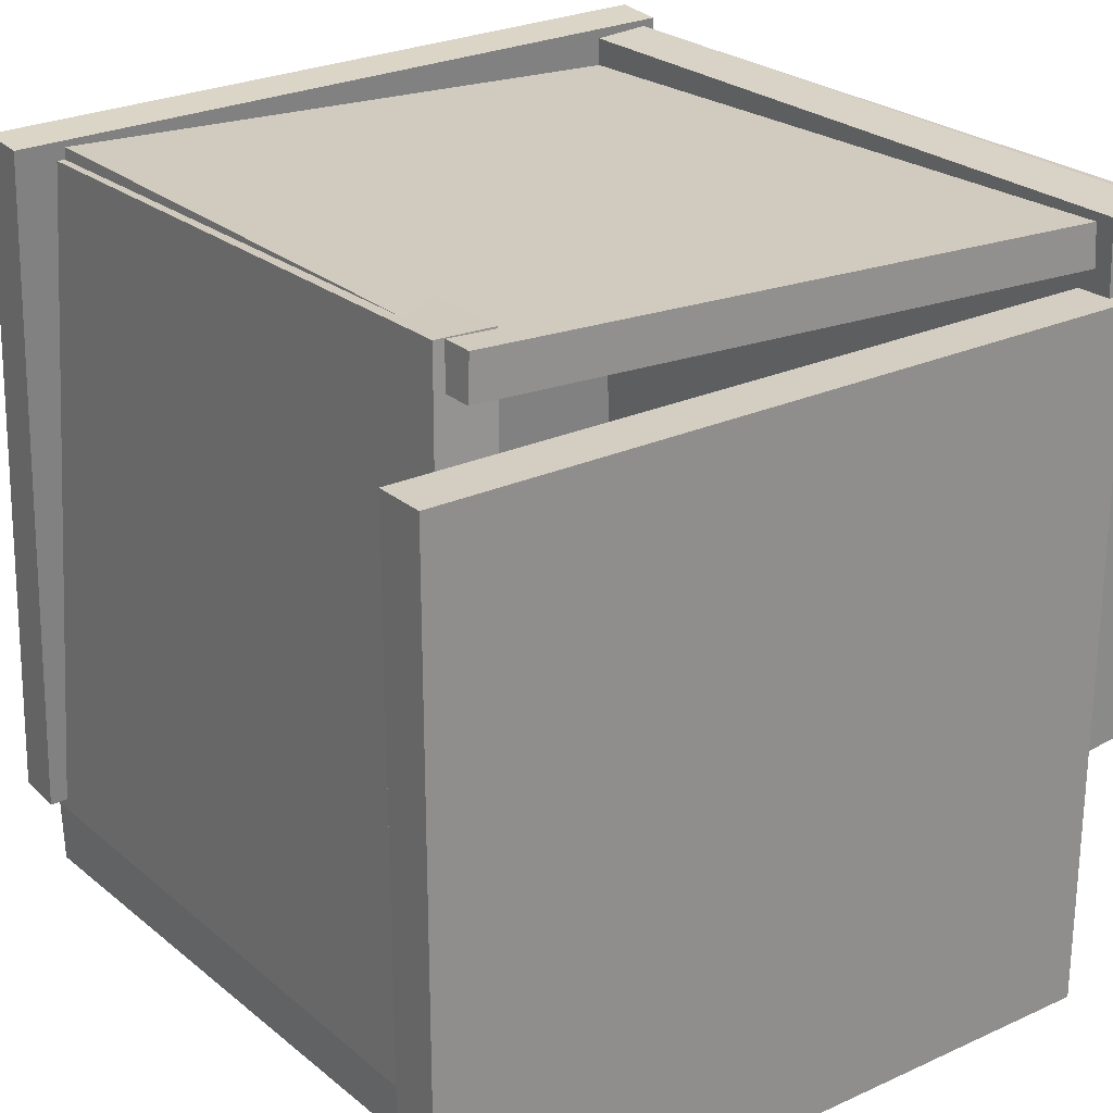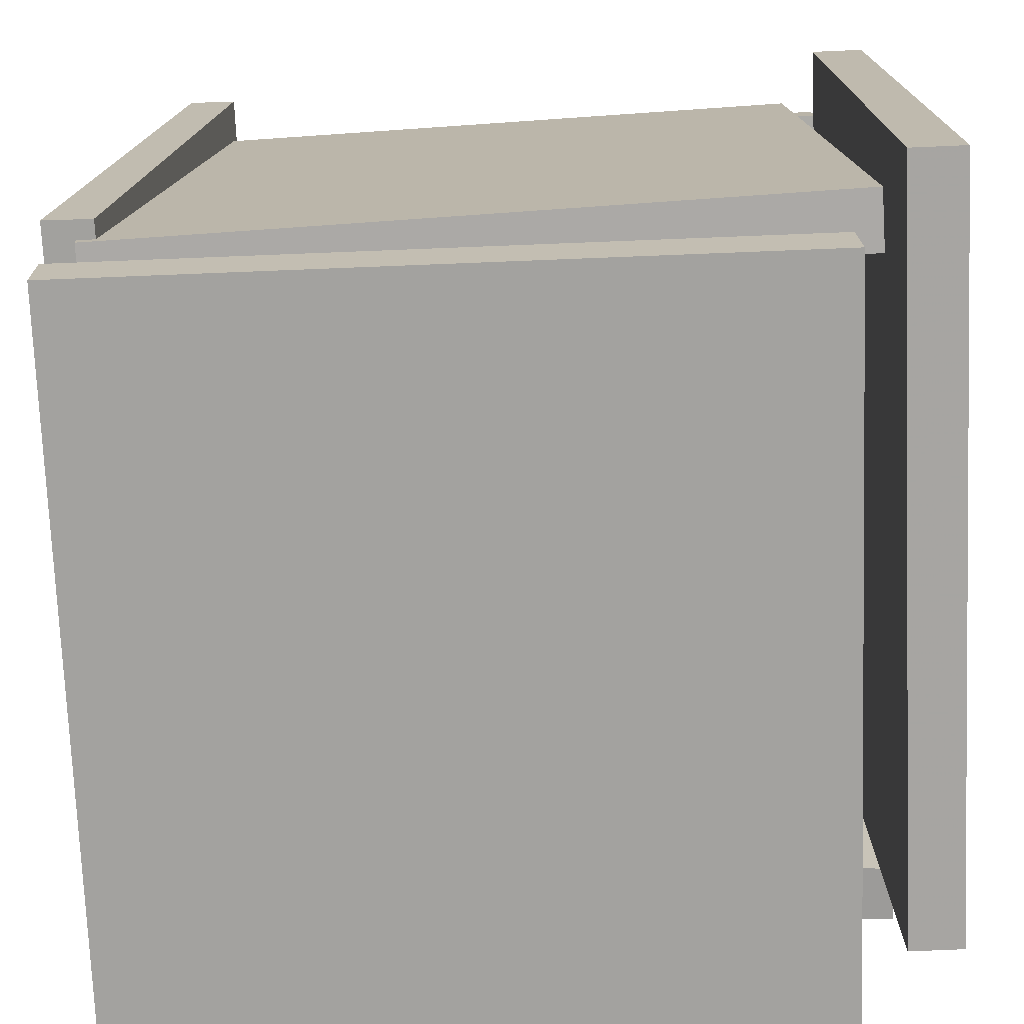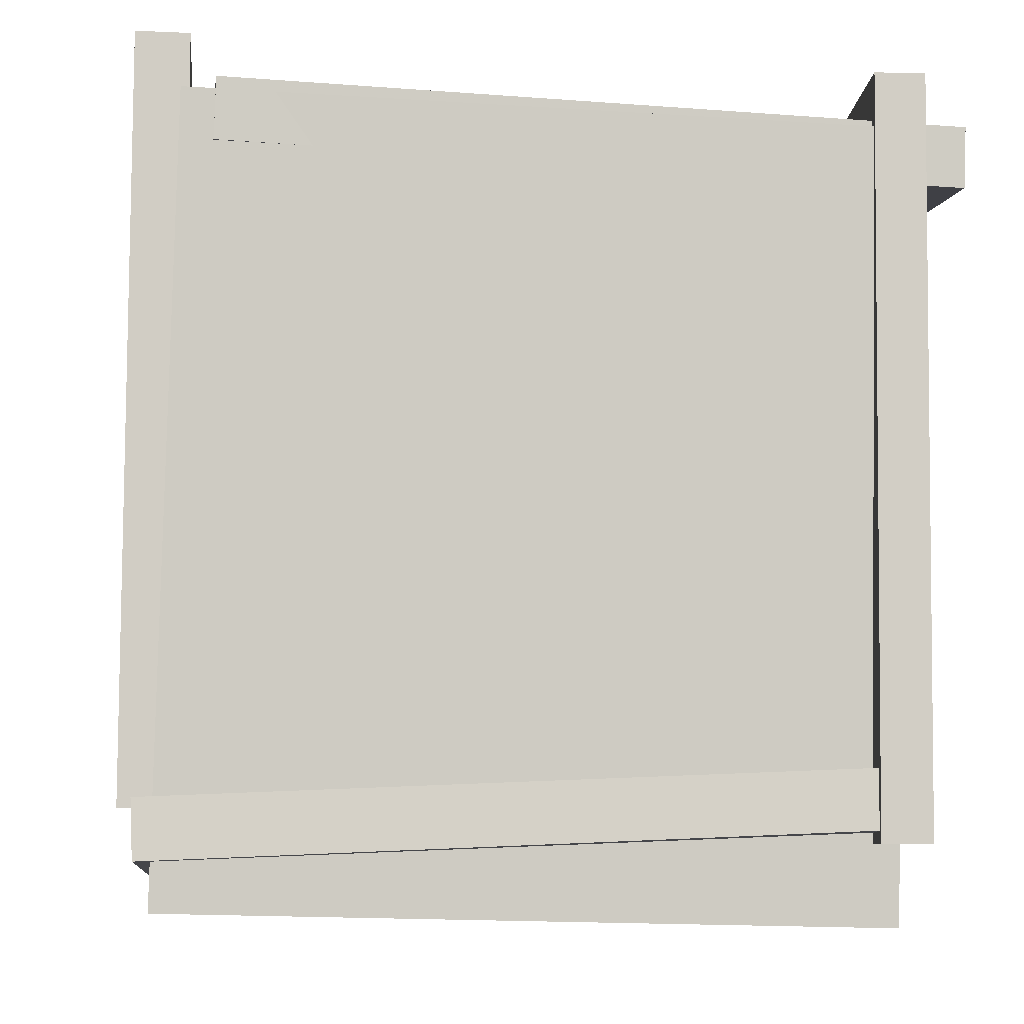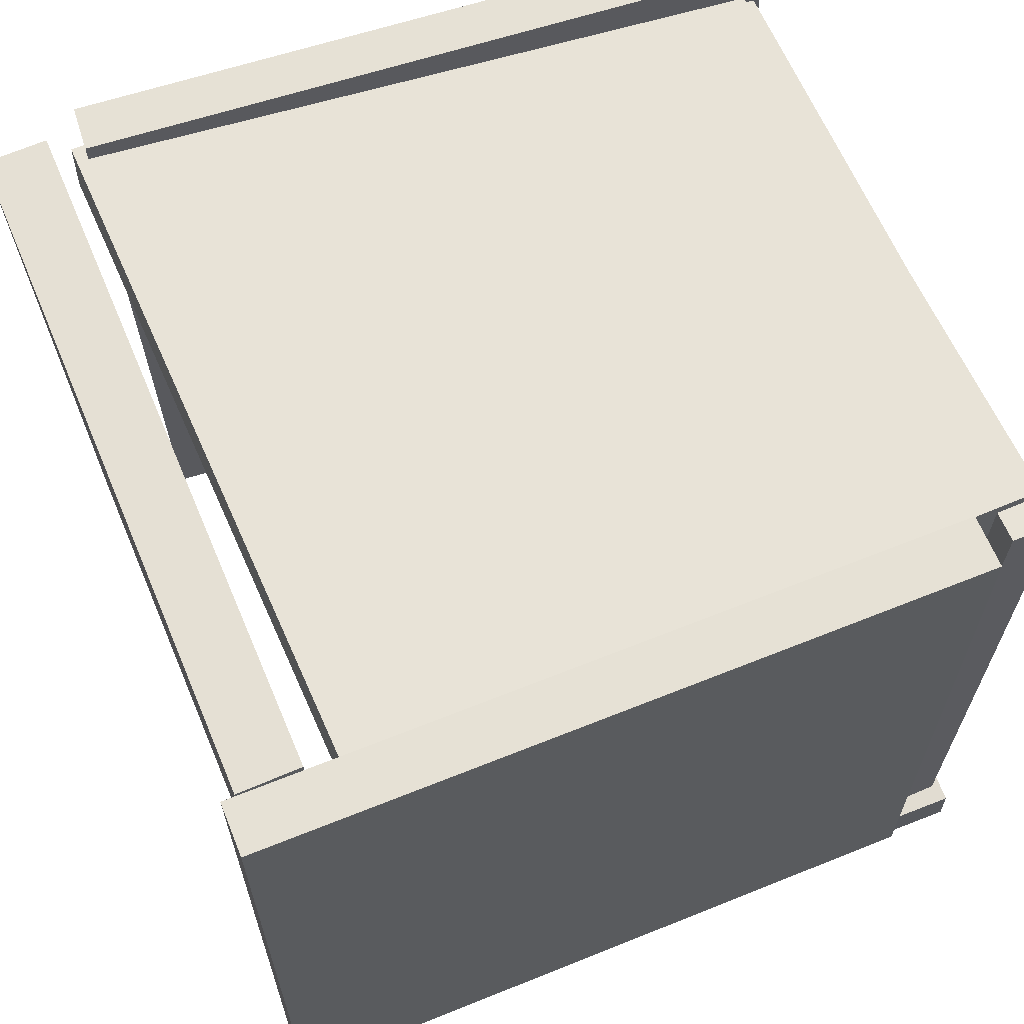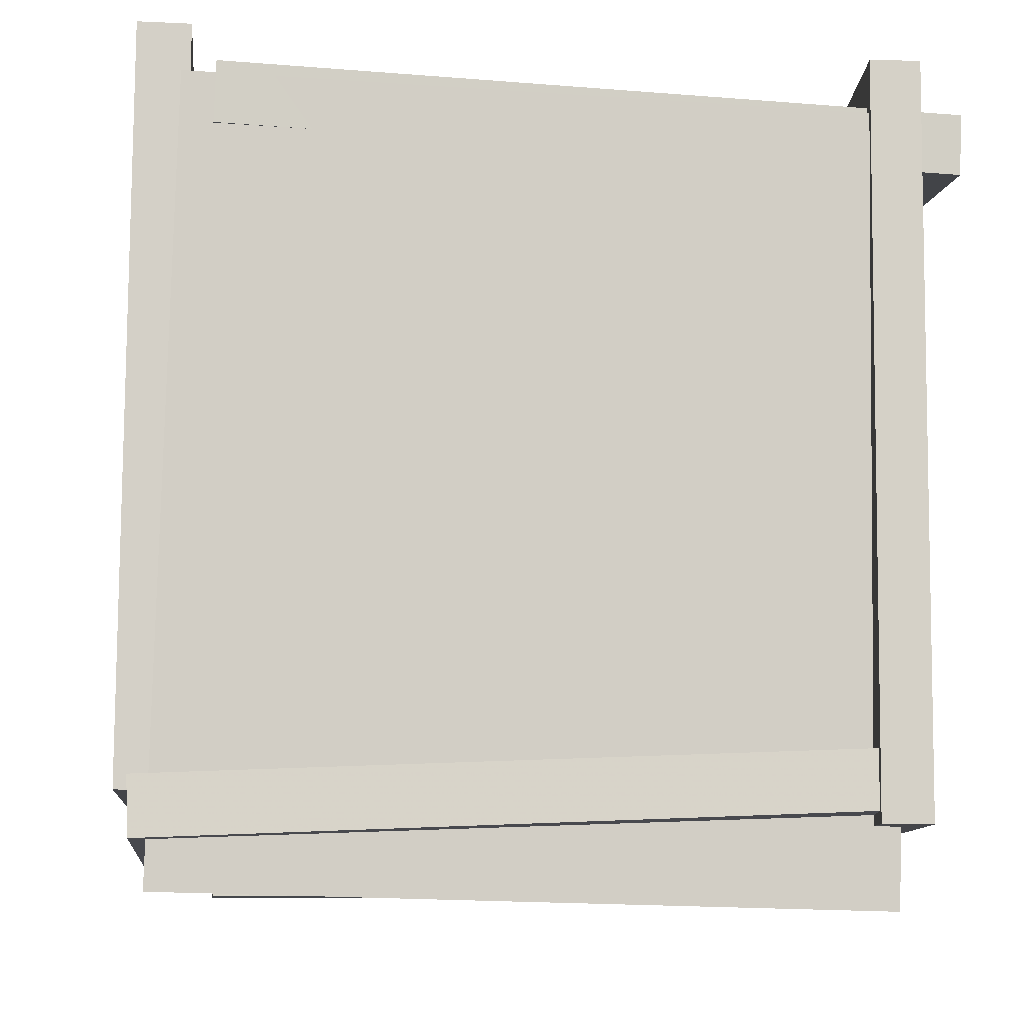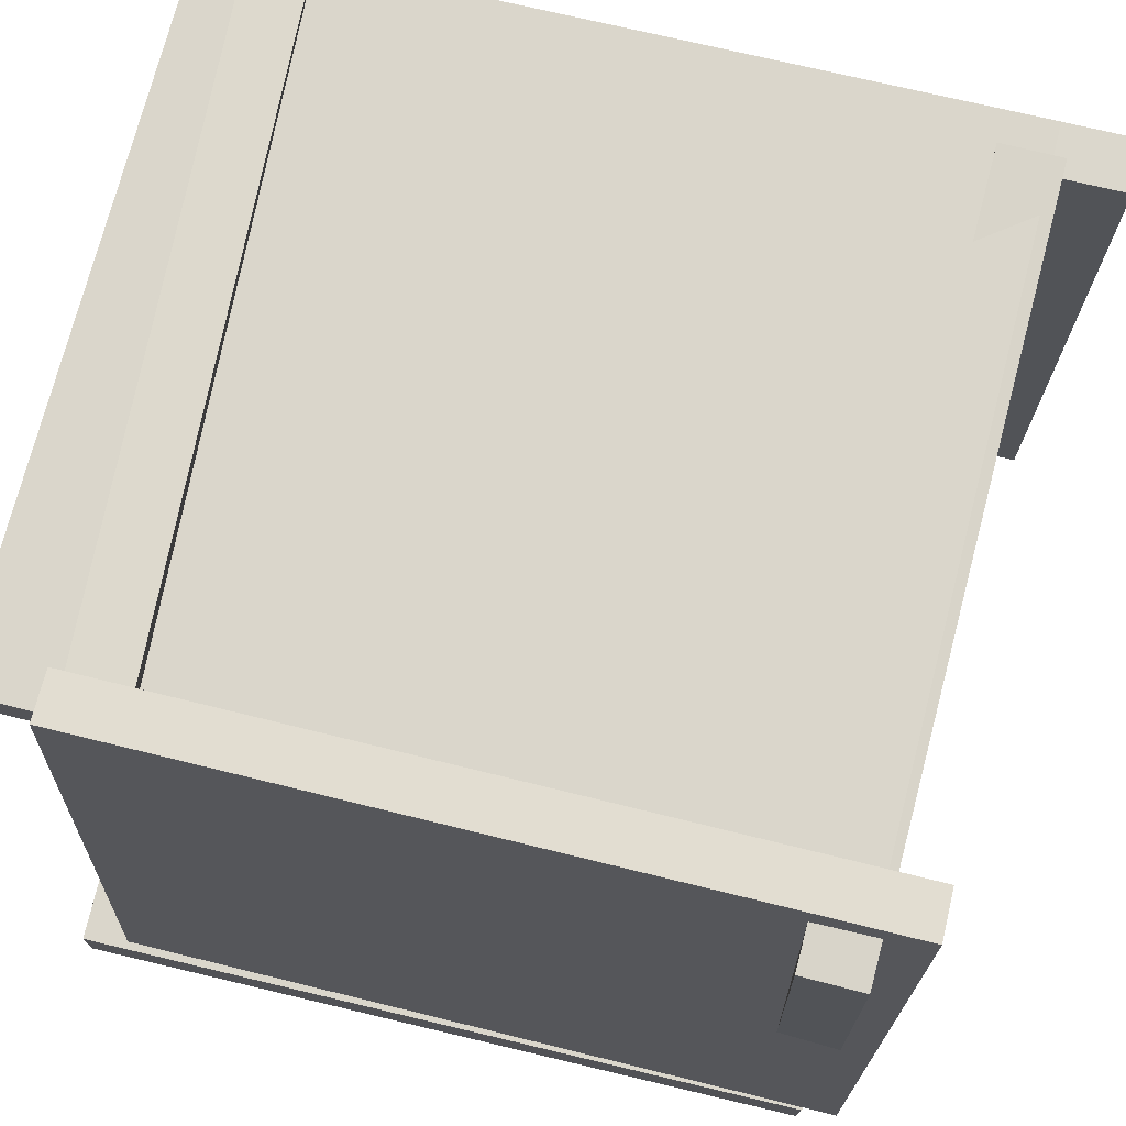
<metadata>
{"format":"obj","ext":"obj","renderer":"f3d","projection":"perspective","resolution":1024,"background":"white","views":[{"elev":25.2,"azim":-127.0,"up":"+Z"},{"elev":-73.7,"azim":-178.0,"up":"+Z"},{"elev":-6.4,"azim":-6.4,"up":"+Y"},{"elev":64.6,"azim":-111.9,"up":"+Y"},{"elev":-9.2,"azim":-6.1,"up":"+Y"},{"elev":73.0,"azim":103.1,"up":"+Z"}]}
</metadata>
<code>
v 0.4594 -0.5015 -0.3853
v 0.3896 -0.491 0.5188
v 0.4689 0.436 -0.3954
v 0.399 0.4464 0.5087
v 0.522 -0.502 -0.3805
v 0.4521 -0.4916 0.5236
v 0.5314 0.4354 -0.3906
v 0.4615 0.4458 0.5135
f 1.0 7.0 5.0
f 1.0 3.0 7.0
f 1.0 4.0 3.0
f 1.0 2.0 4.0
f 3.0 8.0 7.0
f 3.0 4.0 8.0
f 5.0 7.0 8.0
f 5.0 8.0 6.0
f 1.0 5.0 6.0
f 1.0 6.0 2.0
f 2.0 6.0 8.0
f 2.0 8.0 4.0
v -0.4434 0.4016 0.5118
v 0.4492 0.3794 0.5004
v -0.4441 0.404 0.4563
v 0.4485 0.3818 0.4449
v -0.4681 -0.5702 0.4714
v 0.4245 -0.5924 0.46
v -0.4688 -0.5679 0.4158
v 0.4238 -0.5901 0.4045
f 9.0 15.0 13.0
f 9.0 11.0 15.0
f 9.0 12.0 11.0
f 9.0 10.0 12.0
f 11.0 16.0 15.0
f 11.0 12.0 16.0
f 13.0 15.0 16.0
f 13.0 16.0 14.0
f 9.0 13.0 14.0
f 9.0 14.0 10.0
f 10.0 14.0 16.0
f 10.0 16.0 12.0
v -0.5093 -0.4492 0.3914
v -0.441 -0.4496 0.3912
v -0.5026 0.503 0.3936
v -0.4344 0.5026 0.3933
v -0.5127 -0.4471 -0.5243
v -0.4445 -0.4475 -0.5246
v -0.5061 0.5051 -0.5222
v -0.4378 0.5047 -0.5224
f 17.0 23.0 21.0
f 17.0 19.0 23.0
f 17.0 20.0 19.0
f 17.0 18.0 20.0
f 19.0 24.0 23.0
f 19.0 20.0 24.0
f 21.0 23.0 24.0
f 21.0 24.0 22.0
f 17.0 21.0 22.0
f 17.0 22.0 18.0
f 18.0 22.0 24.0
f 18.0 24.0 20.0
v -0.3948 -0.5641 -0.3957
v 0.5277 -0.5656 -0.4119
v -0.3937 0.3951 -0.4188
v 0.5289 0.3936 -0.435
v -0.3963 -0.5661 -0.4795
v 0.5262 -0.5676 -0.4958
v -0.3951 0.3931 -0.5026
v 0.5274 0.3916 -0.5189
f 25.0 31.0 29.0
f 25.0 27.0 31.0
f 25.0 28.0 27.0
f 25.0 26.0 28.0
f 27.0 32.0 31.0
f 27.0 28.0 32.0
f 29.0 31.0 32.0
f 29.0 32.0 30.0
f 25.0 29.0 30.0
f 25.0 30.0 26.0
f 26.0 30.0 32.0
f 26.0 32.0 28.0
v 0.3983 -0.4012 0.5052
v 0.4137 -0.4479 -0.1908
v -0.4894 -0.436 0.4879
v -0.4741 -0.4828 -0.208
v 0.4011 -0.4751 0.5102
v 0.4165 -0.5218 -0.1858
v -0.4866 -0.5099 0.493
v -0.4712 -0.5567 -0.203
f 33.0 39.0 37.0
f 33.0 35.0 39.0
f 33.0 36.0 35.0
f 33.0 34.0 36.0
f 35.0 40.0 39.0
f 35.0 36.0 40.0
f 37.0 39.0 40.0
f 37.0 40.0 38.0
f 33.0 37.0 38.0
f 33.0 38.0 34.0
f 34.0 38.0 40.0
f 34.0 40.0 36.0
v -0.4333 0.3626 -0.3817
v -0.4038 0.3386 0.5112
v -0.431 0.4391 -0.3797
v -0.4015 0.4151 0.5131
v 0.4884 0.3356 -0.4128
v 0.5179 0.3117 0.4801
v 0.4907 0.4121 -0.4108
v 0.5202 0.3882 0.482
f 41.0 47.0 45.0
f 41.0 43.0 47.0
f 41.0 44.0 43.0
f 41.0 42.0 44.0
f 43.0 48.0 47.0
f 43.0 44.0 48.0
f 45.0 47.0 48.0
f 45.0 48.0 46.0
f 41.0 45.0 46.0
f 41.0 46.0 42.0
f 42.0 46.0 48.0
f 42.0 48.0 44.0

</code>
